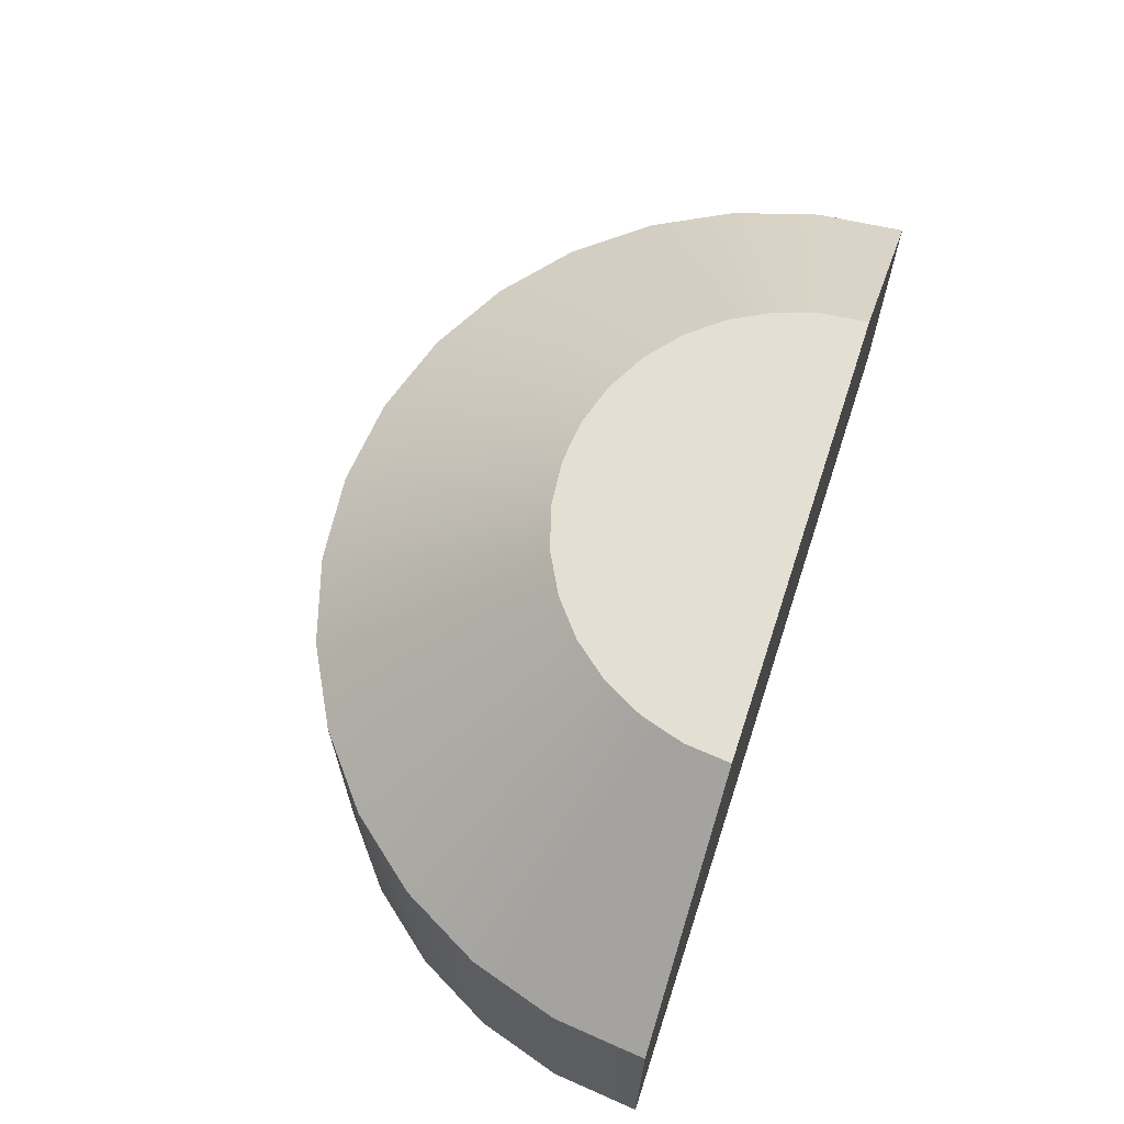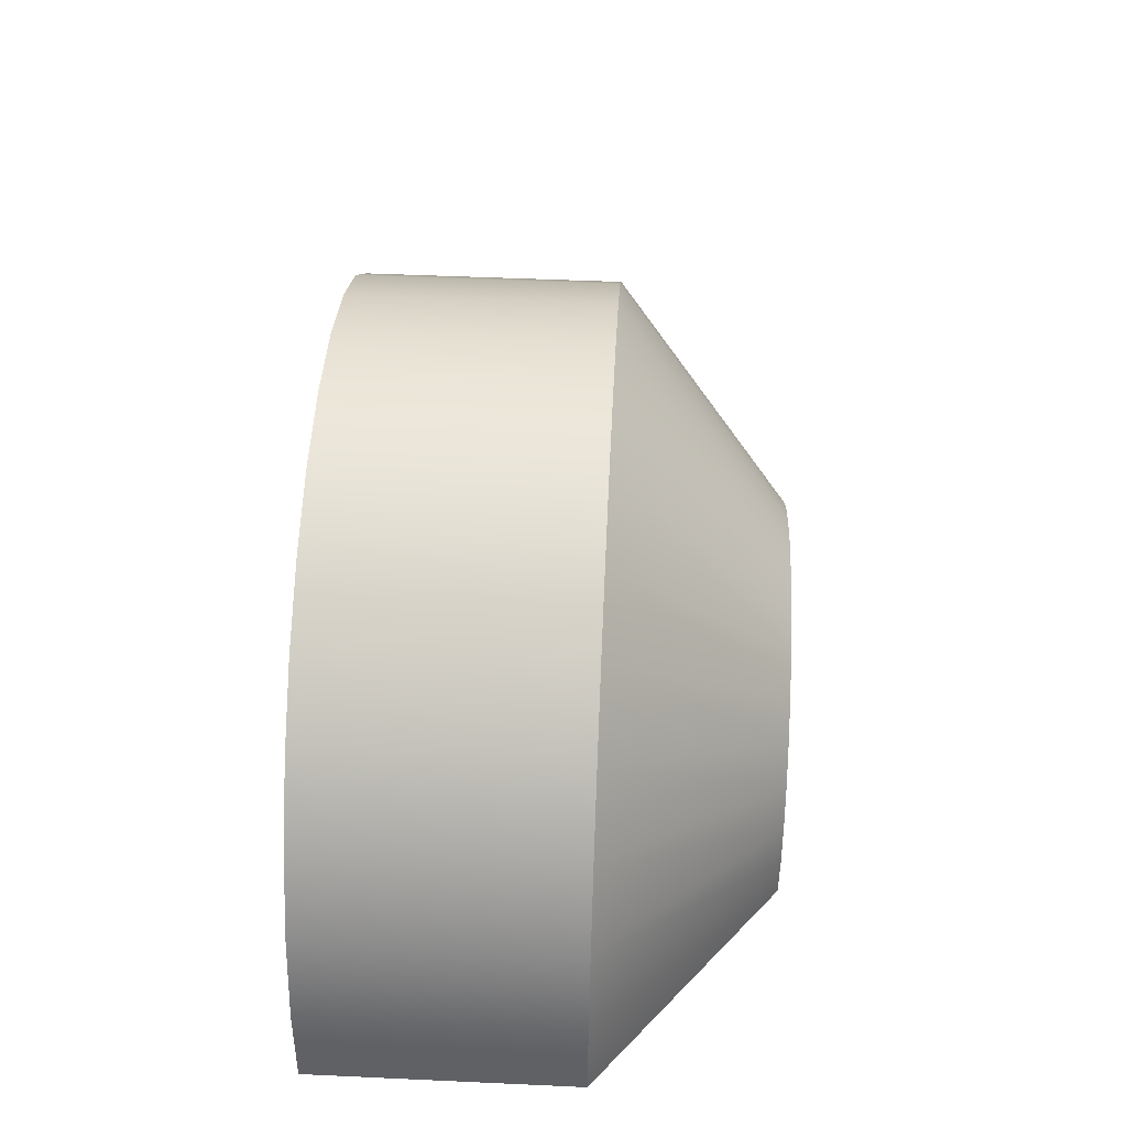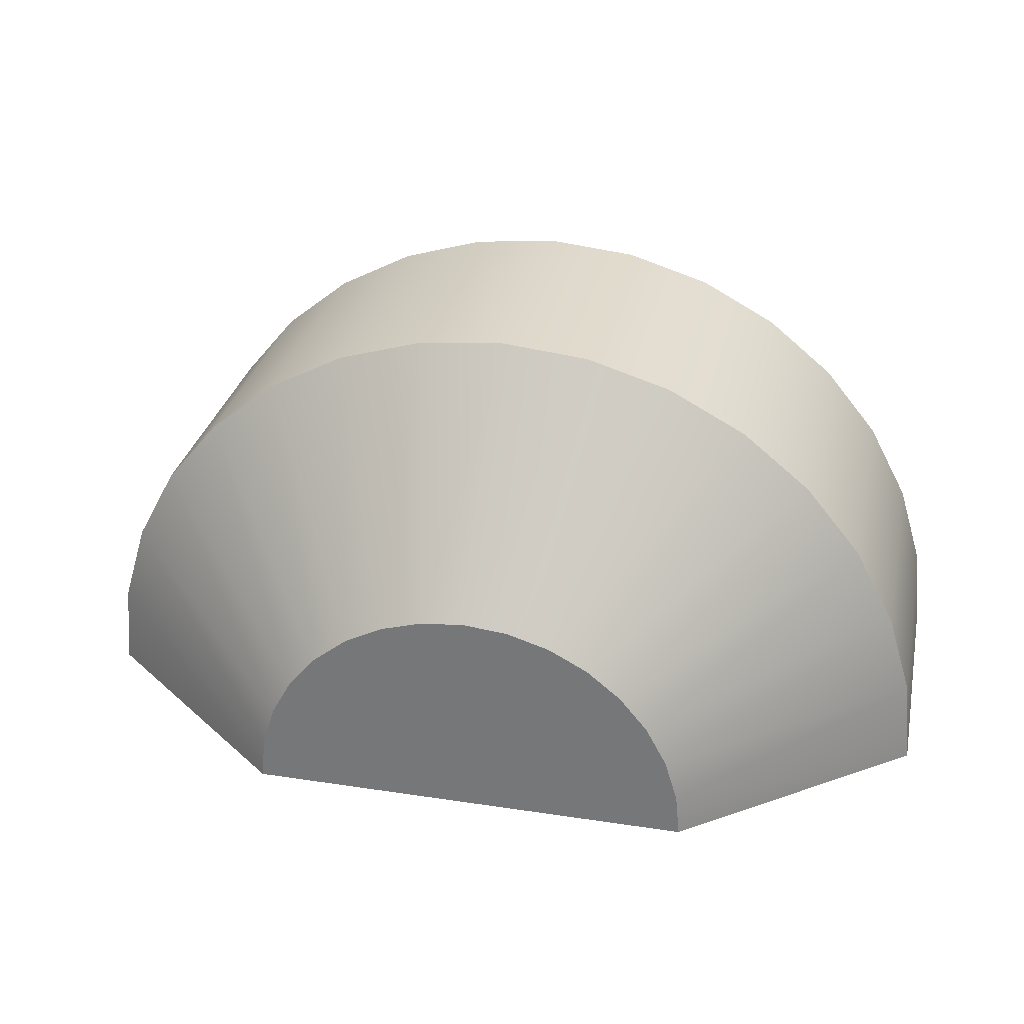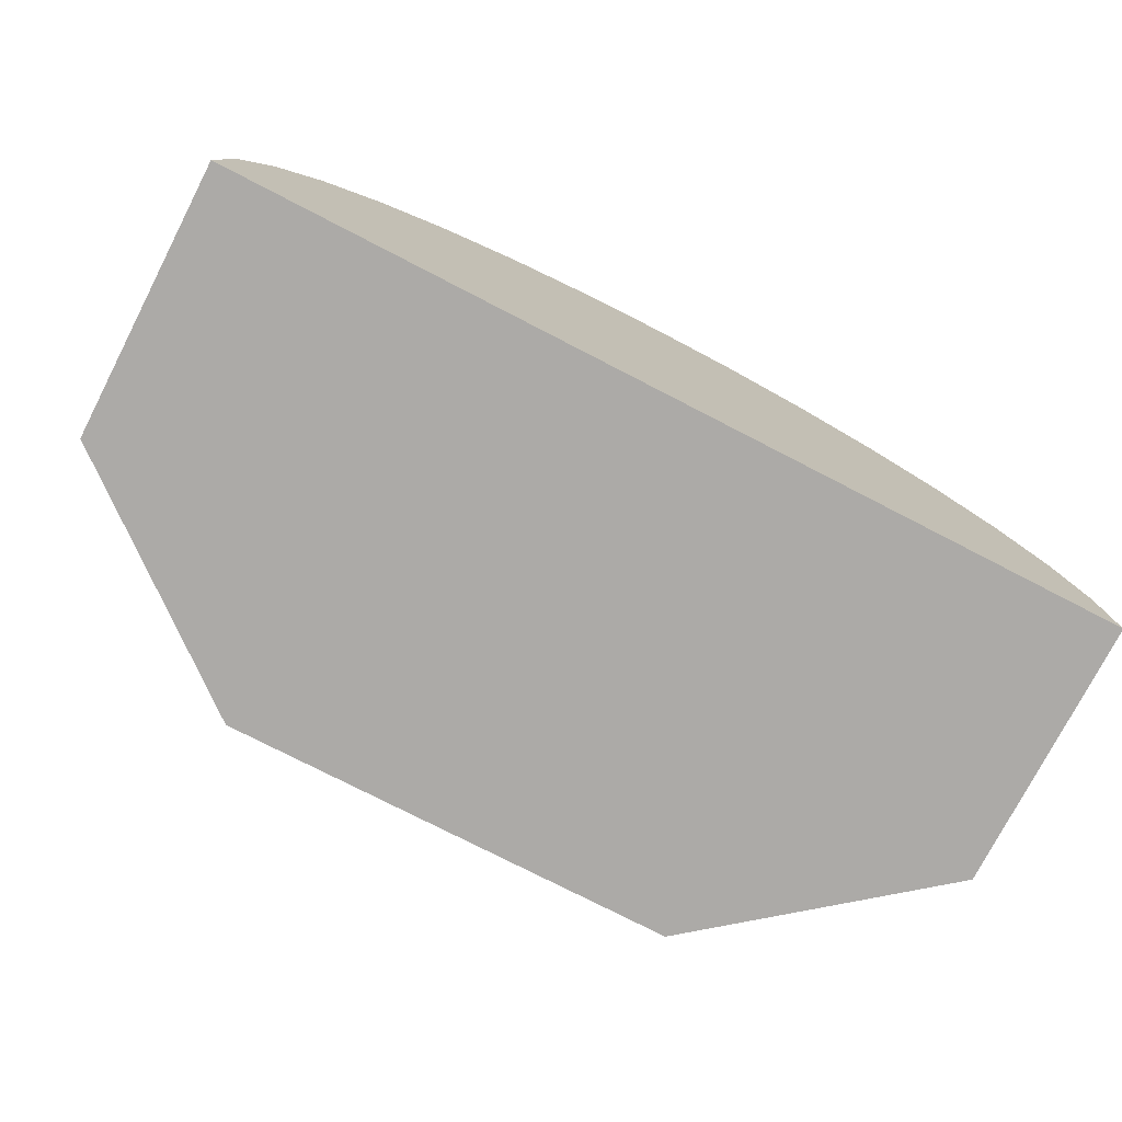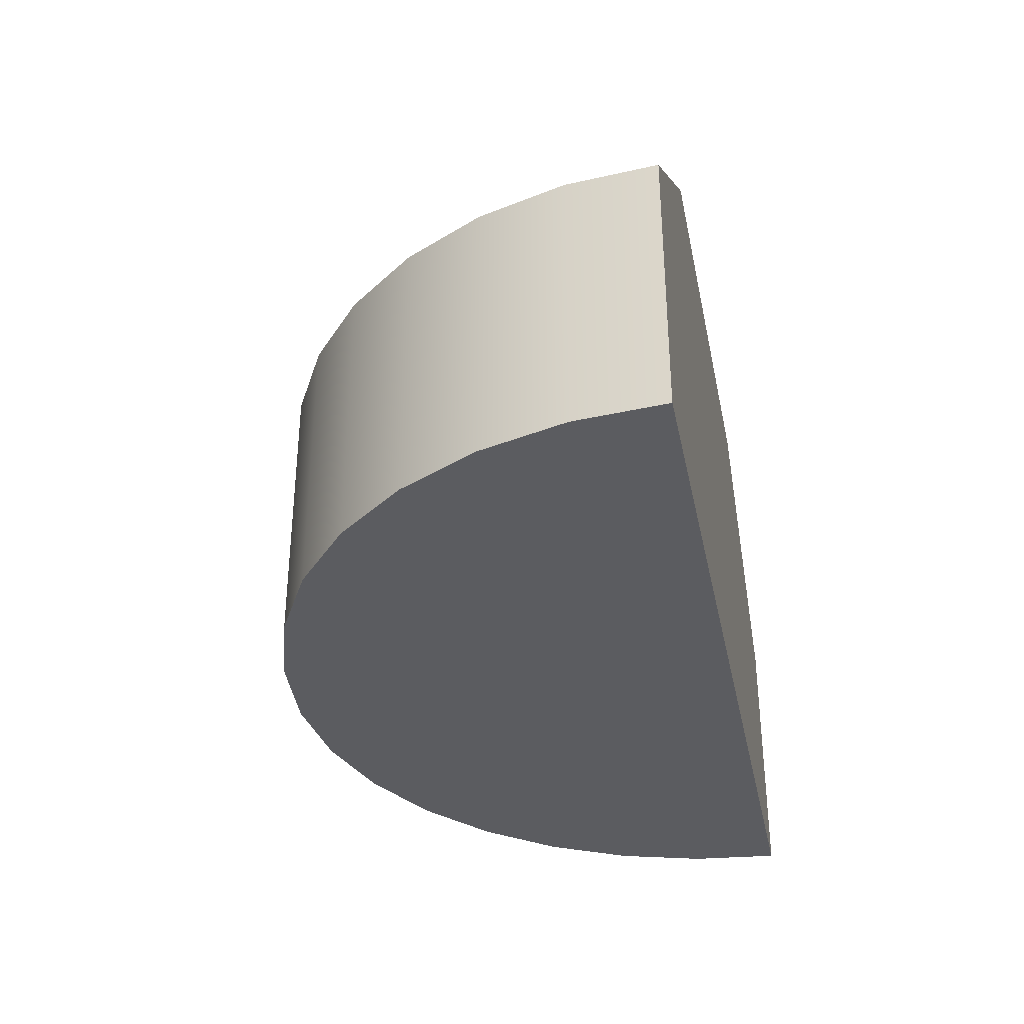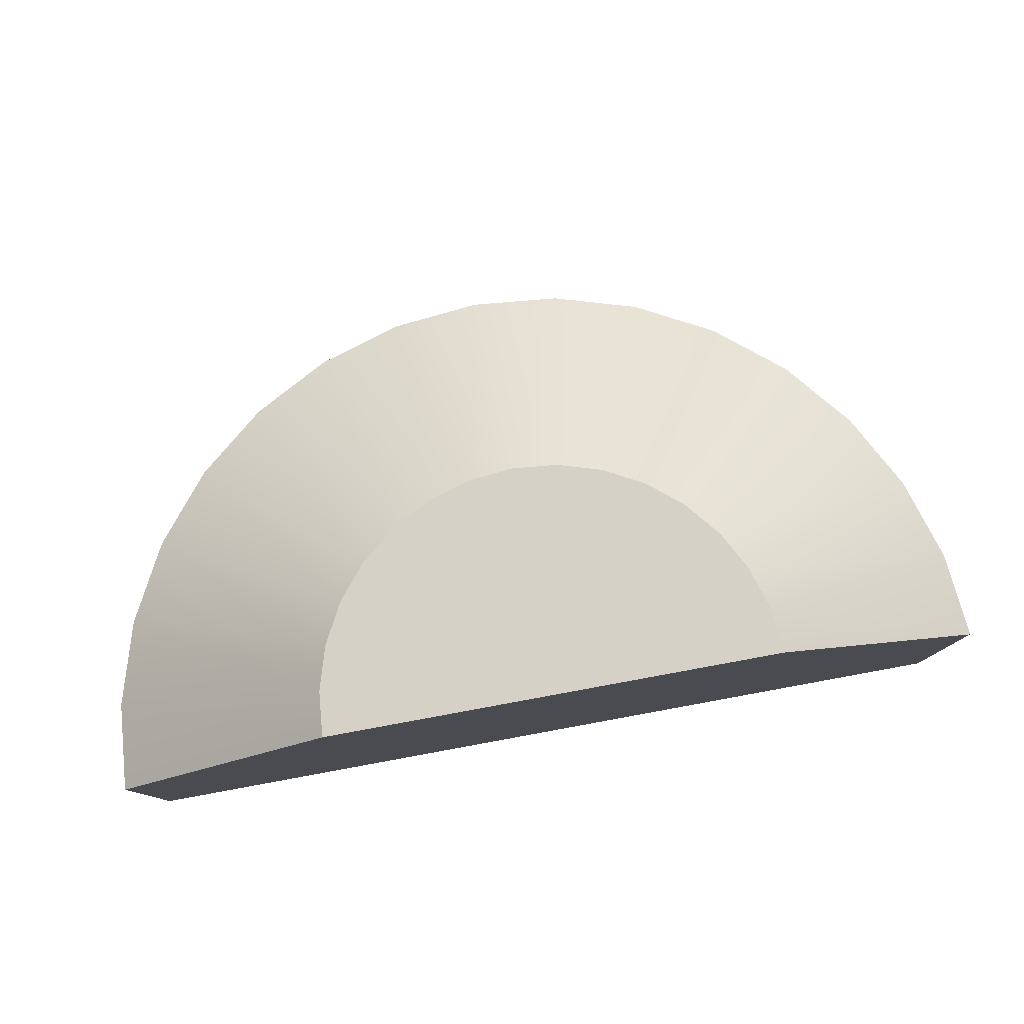
<metadata>
{"format":"obj","ext":"obj","renderer":"f3d","projection":"perspective","resolution":1024,"background":"white","views":[{"elev":66.4,"azim":108.2,"up":"+Y"},{"elev":48.3,"azim":92.9,"up":"+Z"},{"elev":30.8,"azim":-167.7,"up":"+Z"},{"elev":-76.0,"azim":-27.3,"up":"+Z"},{"elev":-34.5,"azim":101.4,"up":"+Y"},{"elev":79.1,"azim":169.6,"up":"+Y"}]}
</metadata>
<code>
g default
v -0.8049 0 0.9808
v -0.6173 0 0.9239
v -0.4444 0 0.8315
v -0.2929 0 0.7071
v -0.1685 0 0.5556
v -0.07612 0 0.3827
v -0.01922 0 0.1951
v -1e-06 0 0
v -2 0 -0
v -1.981 0 0.1951
v -1.924 0 0.3827
v -1.831 0 0.5556
v -1.707 0 0.7071
v -1.556 0 0.8315
v -1.383 0 0.9239
v -1.195 0 0.9808
v -1 0 1
v -0.9025 1 0.4903
v -0.8087 1 0.4619
v -0.7223 1 0.4157
v -0.6465 1 0.3535
v -0.5843 1 0.2777
v -0.5381 1 0.1913
v -0.5097 1 0.09753
v -0.5 1 -0
v -1.5 1 0
v -1.49 1 0.09753
v -1.462 1 0.1913
v -1.416 1 0.2777
v -1.354 1 0.3535
v -1.278 1 0.4157
v -1.191 1 0.4619
v -1.098 1 0.4903
v -1 1 0.4999
v -1 0 0
v -1 1 0
v -1e-06 0.6 0
v -0.01922 0.6 0.1951
v -0.07612 0.6 0.3827
v -0.1685 0.6 0.5556
v -0.2929 0.6 0.7071
v -0.4444 0.6 0.8315
v -0.6173 0.6 0.9239
v -0.8049 0.6 0.9808
v -1 0.6 1
v -1.195 0.6 0.9808
v -1.383 0.6 0.9239
v -1.556 0.6 0.8315
v -1.707 0.6 0.7071
v -1.831 0.6 0.5556
v -1.924 0.6 0.3827
v -1.981 0.6 0.1951
v -2 0.6 -0
g RoundWall_LP
f 1 2 43 44
f 2 3 42 43
f 3 4 41 42
f 4 5 40 41
f 5 6 39 40
f 6 7 38 39
f 7 8 37 38
f 9 10 52 53
f 10 11 51 52
f 11 12 50 51
f 12 13 49 50
f 13 14 48 49
f 14 15 47 48
f 15 16 46 47
f 16 17 45 46
f 17 1 44 45
f 2 1 35
f 3 2 35
f 4 3 35
f 5 4 35
f 6 5 35
f 7 6 35
f 8 7 35
f 10 9 35
f 11 10 35
f 12 11 35
f 13 12 35
f 14 13 35
f 15 14 35
f 16 15 35
f 17 16 35
f 1 17 35
f 18 19 36
f 19 20 36
f 20 21 36
f 21 22 36
f 22 23 36
f 23 24 36
f 24 25 36
f 26 27 36
f 27 28 36
f 28 29 36
f 29 30 36
f 30 31 36
f 31 32 36
f 32 33 36
f 33 34 36
f 34 18 36
f 38 37 25 24
f 39 38 24 23
f 40 39 23 22
f 41 40 22 21
f 42 41 21 20
f 43 42 20 19
f 44 43 19 18
f 45 44 18 34
f 46 45 34 33
f 47 46 33 32
f 48 47 32 31
f 49 48 31 30
f 50 49 30 29
f 51 50 29 28
f 52 51 28 27
f 53 52 27 26
f 36 35 26
f 37 35 25
f 37 8 35
f 25 35 36
f 53 35 9
f 26 35 53

</code>
